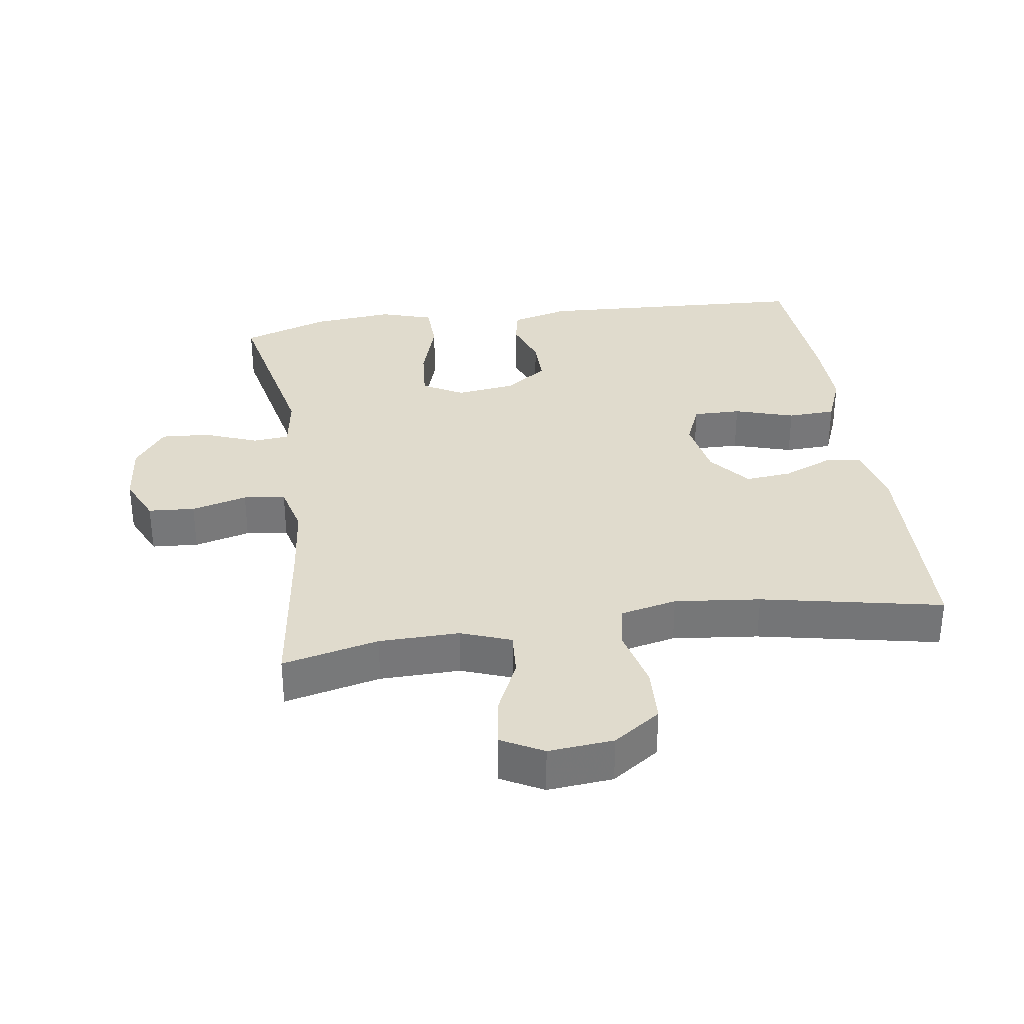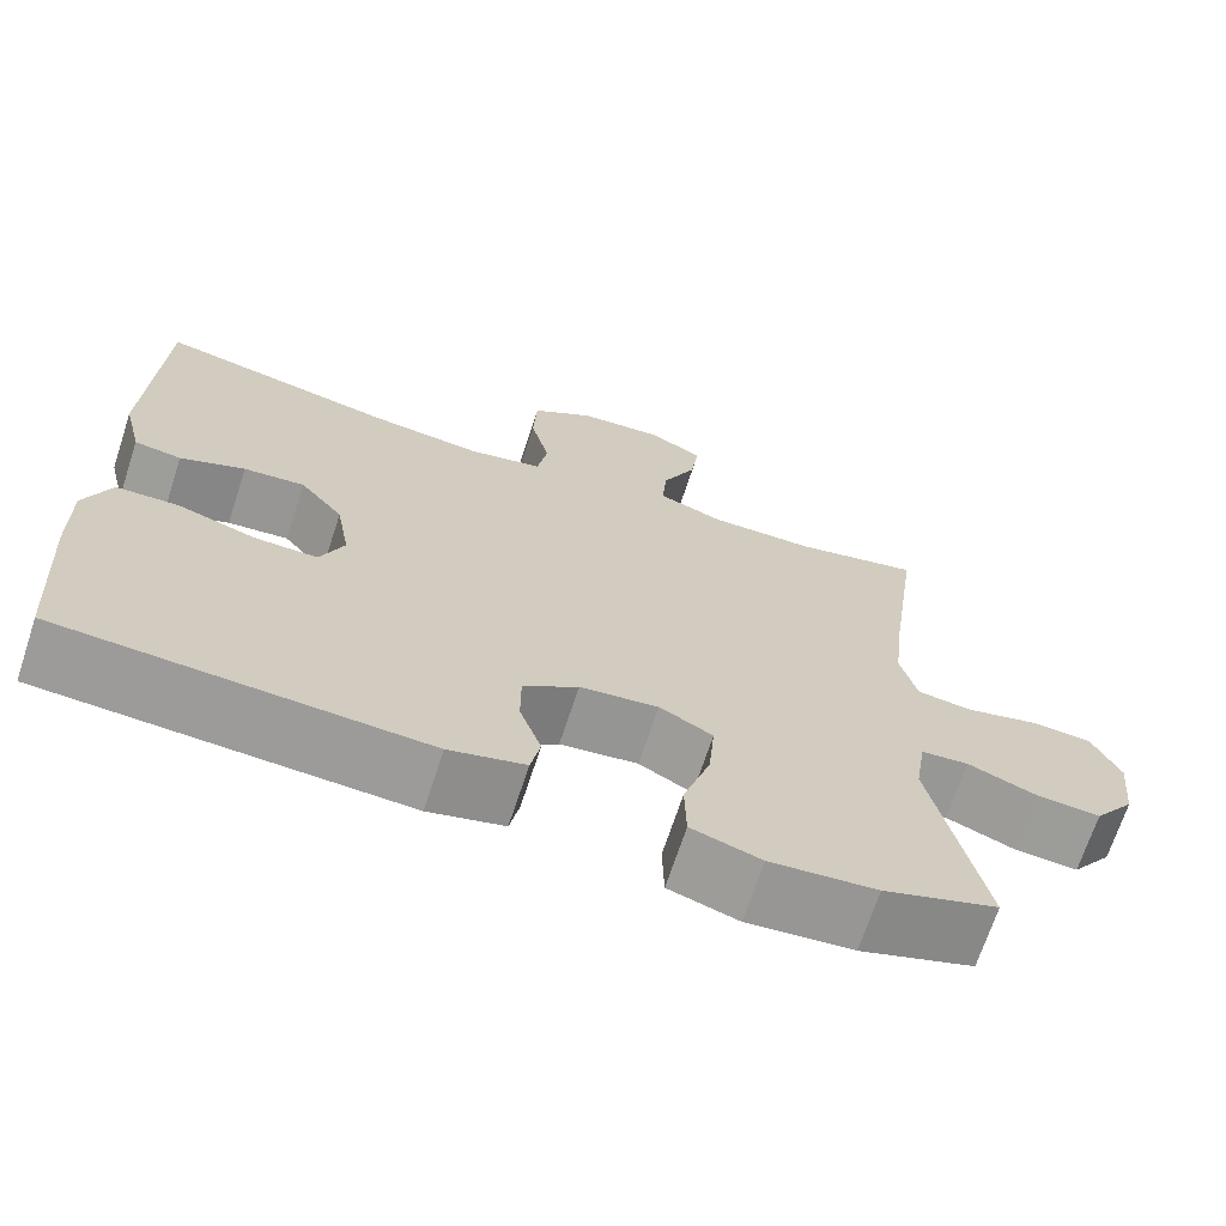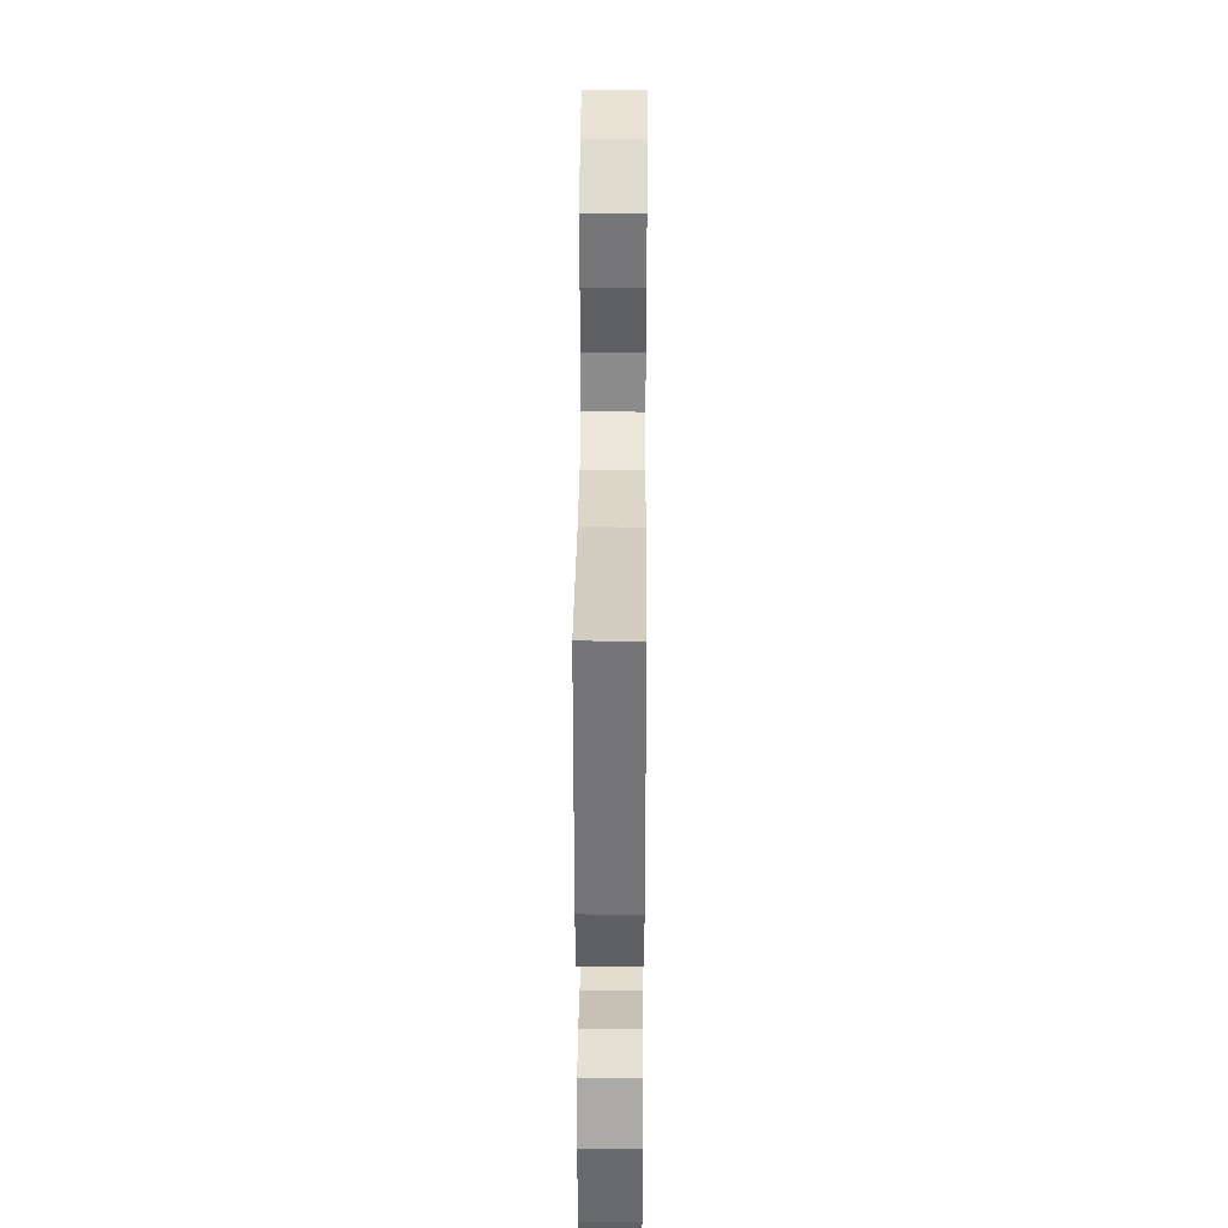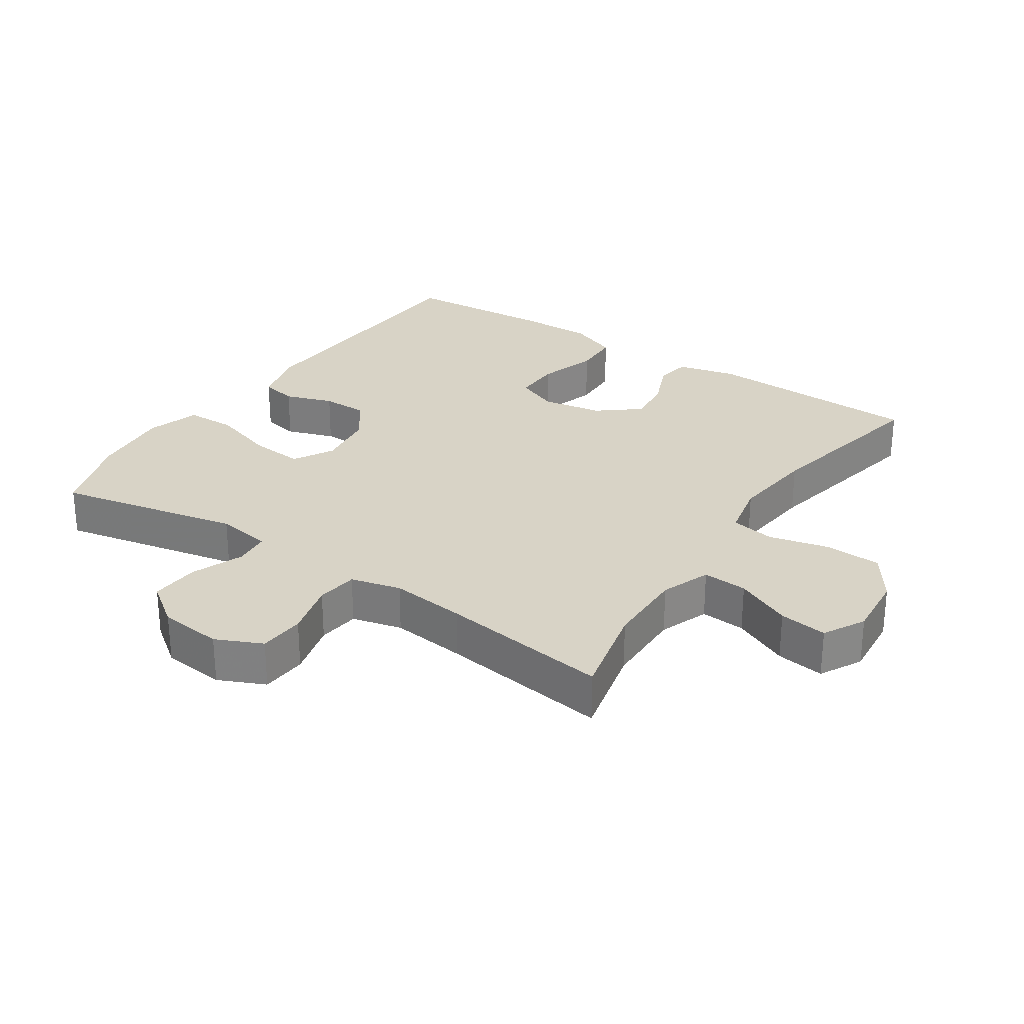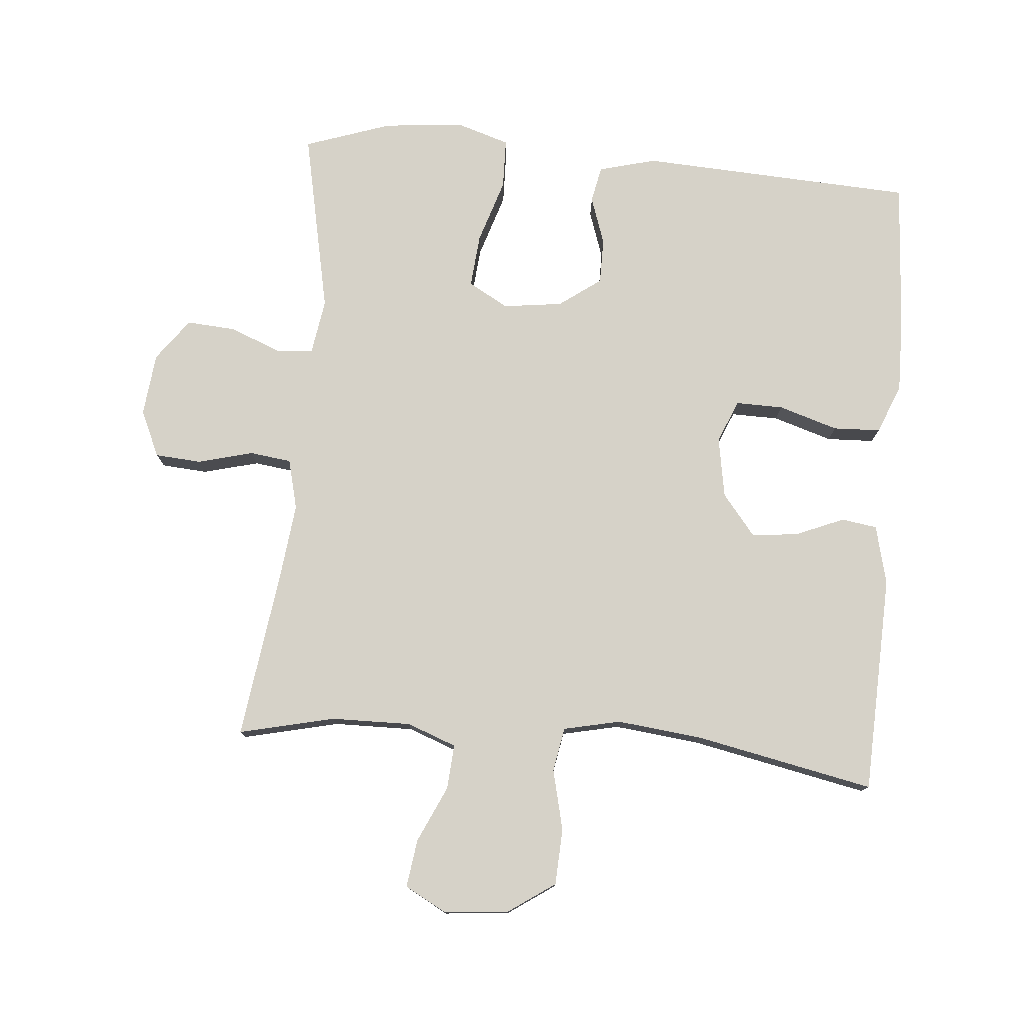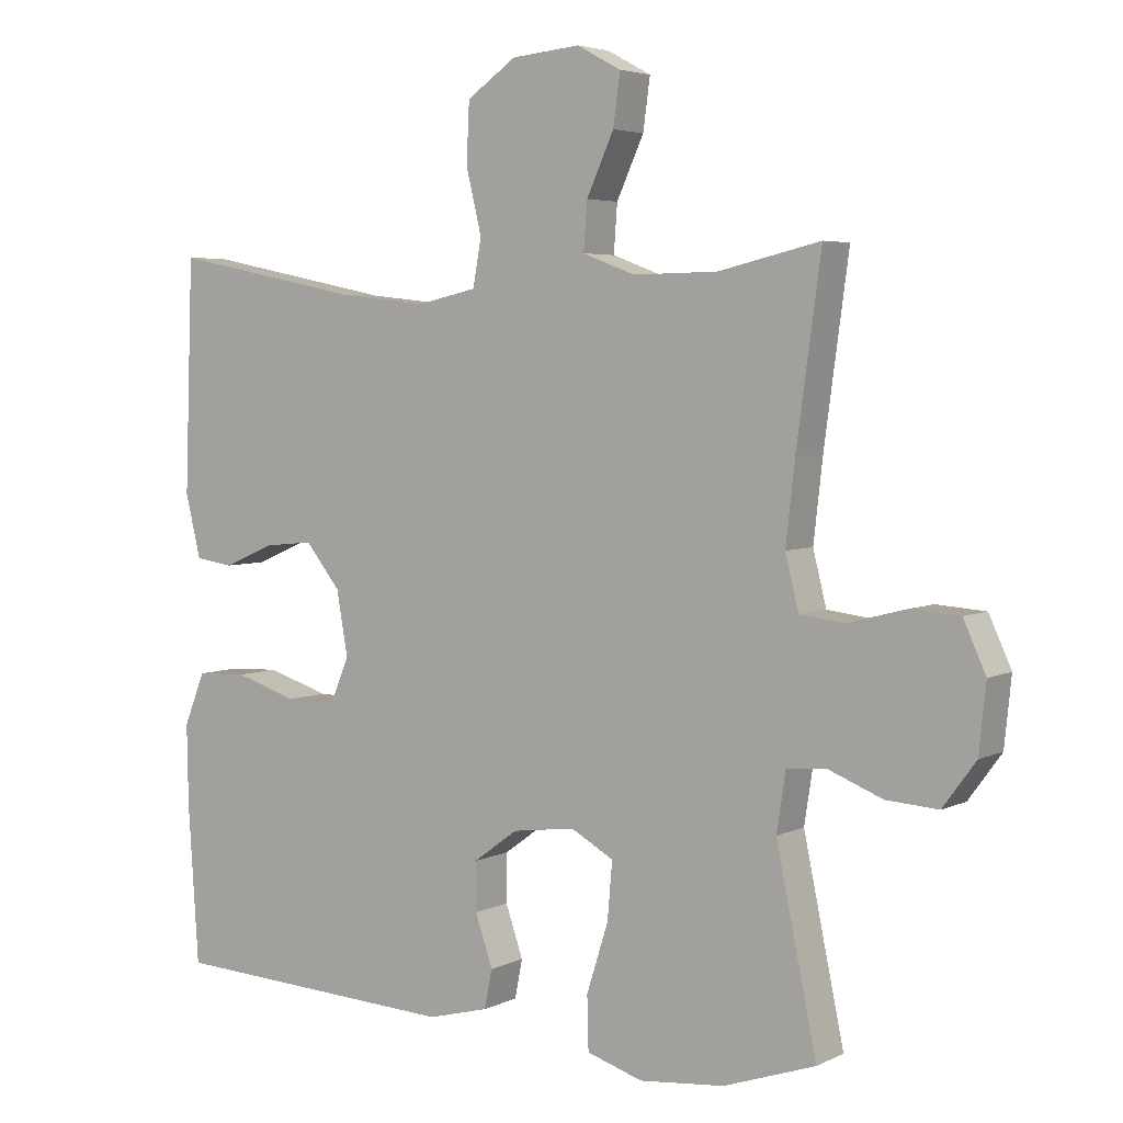
<metadata>
{"format":"obj","ext":"obj","renderer":"f3d","projection":"perspective","resolution":1024,"background":"white","views":[{"elev":33.2,"azim":-8.4,"up":"+Y"},{"elev":-69.3,"azim":161.8,"up":"+Z"},{"elev":35.8,"azim":90.4,"up":"+Z"},{"elev":28.2,"azim":-56.2,"up":"+Y"},{"elev":77.5,"azim":5.0,"up":"+Y"},{"elev":4.4,"azim":-146.0,"up":"+Z"}]}
</metadata>
<code>
v -0.5 0.07 0.5
v -0.355 0.07 0.466
v -0.234 0.07 0.464
v -0.159 0.07 0.492
v -0.164 0.07 0.56
v -0.203 0.07 0.645
v -0.213 0.07 0.718
v -0.15 0.07 0.752
v -0.052 0.07 0.743
v 0.019 0.07 0.694
v 0.023 0.07 0.609
v 0.001 0.07 0.517
v 0.013 0.07 0.45
v 0.099 0.07 0.431
v 0.228 0.07 0.445
v 0.5 0.07 0.5
v 0.512 0.07 0.169
v 0.49 0.07 0.079
v 0.436 0.07 0.071
v 0.362 0.07 0.102
v 0.292 0.07 0.109
v 0.242 0.07 0.047
v 0.226 0.07 -0.045
v 0.253 0.07 -0.11
v 0.325 0.07 -0.109
v 0.415 0.07 -0.081
v 0.487 0.07 -0.084
v 0.517 0.07 -0.159
v 0.515 0.07 -0.274
v 0.5 0.07 -0.5
v 0.084 0.07 -0.521
v -0.003 0.07 -0.498
v -0.014 0.07 -0.443
v 0.011 0.07 -0.37
v 0.011 0.07 -0.301
v -0.052 0.07 -0.255
v -0.142 0.07 -0.243
v -0.203 0.07 -0.277
v -0.196 0.07 -0.358
v -0.165 0.07 -0.456
v -0.167 0.07 -0.532
v -0.247 0.07 -0.557
v -0.369 0.07 -0.545
v -0.5 0.07 -0.5
v -0.442 0.07 -0.222
v -0.455 0.07 -0.138
v -0.51 0.07 -0.133
v -0.589 0.07 -0.164
v -0.663 0.07 -0.169
v -0.71 0.07 -0.105
v -0.72 0.07 -0.009
v -0.688 0.07 0.061
v -0.618 0.07 0.066
v -0.534 0.07 0.044
v -0.471 0.07 0.052
v -0.452 0.07 0.128
v -0.465 0.07 0.243
v -0.5 0 0.5
v -0.355 0 0.466
v -0.234 0 0.464
v -0.159 0 0.492
v -0.164 0 0.56
v -0.203 0 0.645
v -0.213 0 0.718
v -0.15 0 0.752
v -0.052 0 0.743
v 0.019 0 0.694
v 0.023 0 0.609
v 0.001 0 0.517
v 0.013 0 0.45
v 0.099 0 0.431
v 0.228 0 0.445
v 0.5 0 0.5
v 0.512 0 0.169
v 0.49 0 0.079
v 0.436 0 0.071
v 0.362 0 0.102
v 0.292 0 0.109
v 0.242 0 0.047
v 0.226 0 -0.045
v 0.253 0 -0.11
v 0.325 0 -0.109
v 0.415 0 -0.081
v 0.487 0 -0.084
v 0.517 0 -0.159
v 0.515 0 -0.274
v 0.5 0 -0.5
v 0.084 0 -0.521
v -0.003 0 -0.498
v -0.014 0 -0.443
v 0.011 0 -0.37
v 0.011 0 -0.301
v -0.052 0 -0.255
v -0.142 0 -0.243
v -0.203 0 -0.277
v -0.196 0 -0.358
v -0.165 0 -0.456
v -0.167 0 -0.532
v -0.247 0 -0.557
v -0.369 0 -0.545
v -0.5 0 -0.5
v -0.442 0 -0.222
v -0.455 0 -0.138
v -0.51 0 -0.133
v -0.589 0 -0.164
v -0.663 0 -0.169
v -0.71 0 -0.105
v -0.72 0 -0.009
v -0.688 0 0.061
v -0.618 0 0.066
v -0.534 0 0.044
v -0.471 0 0.052
v -0.452 0 0.128
v -0.465 0 0.243
f 52 53 54
f 51 52 54
f 50 51 54
f 49 50 54
f 48 49 54
f 47 48 54
f 46 47 54 55
f 45 46 55 56
f 43 44 45
f 42 43 45
f 41 42 45
f 40 41 45
f 39 40 45
f 38 39 45 56
f 32 33 34
f 31 32 34
f 30 31 34
f 29 30 34
f 28 29 34
f 27 28 34
f 26 27 34
f 25 26 34
f 24 25 34 35
f 23 24 35 36
f 18 19 20
f 17 18 20
f 16 17 20
f 15 16 20
f 14 15 20 21
f 13 14 21 22
f 10 11 12
f 9 10 12
f 8 9 12
f 7 8 12
f 6 7 12
f 5 6 12
f 4 5 12 13
f 23 36 37
f 22 23 37
f 13 22 37
f 4 13 37
f 3 4 37
f 38 56 57
f 37 38 57
f 3 37 57
f 2 3 57
f 1 2 57
f 111 110 109
f 111 109 108
f 111 108 107
f 111 107 106
f 111 106 105
f 111 105 104
f 112 111 104 103
f 113 112 103 102
f 102 101 100
f 102 100 99
f 102 99 98
f 102 98 97
f 102 97 96
f 113 102 96 95
f 91 90 89
f 91 89 88
f 91 88 87
f 91 87 86
f 91 86 85
f 91 85 84
f 91 84 83
f 91 83 82
f 92 91 82 81
f 93 92 81 80
f 77 76 75
f 77 75 74
f 77 74 73
f 77 73 72
f 78 77 72 71
f 79 78 71 70
f 69 68 67
f 69 67 66
f 69 66 65
f 69 65 64
f 69 64 63
f 69 63 62
f 70 69 62 61
f 94 93 80
f 94 80 79
f 94 79 70
f 94 70 61
f 94 61 60
f 114 113 95
f 114 95 94
f 114 94 60
f 114 60 59
f 114 59 58
f 1 58 59 2
f 2 59 60 3
f 3 60 61 4
f 4 61 62 5
f 5 62 63 6
f 6 63 64 7
f 7 64 65 8
f 8 65 66 9
f 9 66 67 10
f 10 67 68 11
f 11 68 69 12
f 12 69 70 13
f 13 70 71 14
f 14 71 72 15
f 15 72 73 16
f 16 73 74 17
f 17 74 75 18
f 18 75 76 19
f 19 76 77 20
f 20 77 78 21
f 21 78 79 22
f 22 79 80 23
f 23 80 81 24
f 24 81 82 25
f 25 82 83 26
f 26 83 84 27
f 27 84 85 28
f 28 85 86 29
f 29 86 87 30
f 30 87 88 31
f 31 88 89 32
f 32 89 90 33
f 33 90 91 34
f 34 91 92 35
f 35 92 93 36
f 36 93 94 37
f 37 94 95 38
f 38 95 96 39
f 39 96 97 40
f 40 97 98 41
f 41 98 99 42
f 42 99 100 43
f 43 100 101 44
f 44 101 102 45
f 45 102 103 46
f 46 103 104 47
f 47 104 105 48
f 48 105 106 49
f 49 106 107 50
f 50 107 108 51
f 51 108 109 52
f 52 109 110 53
f 53 110 111 54
f 54 111 112 55
f 55 112 113 56
f 56 113 114 57
f 57 114 58 1

</code>
